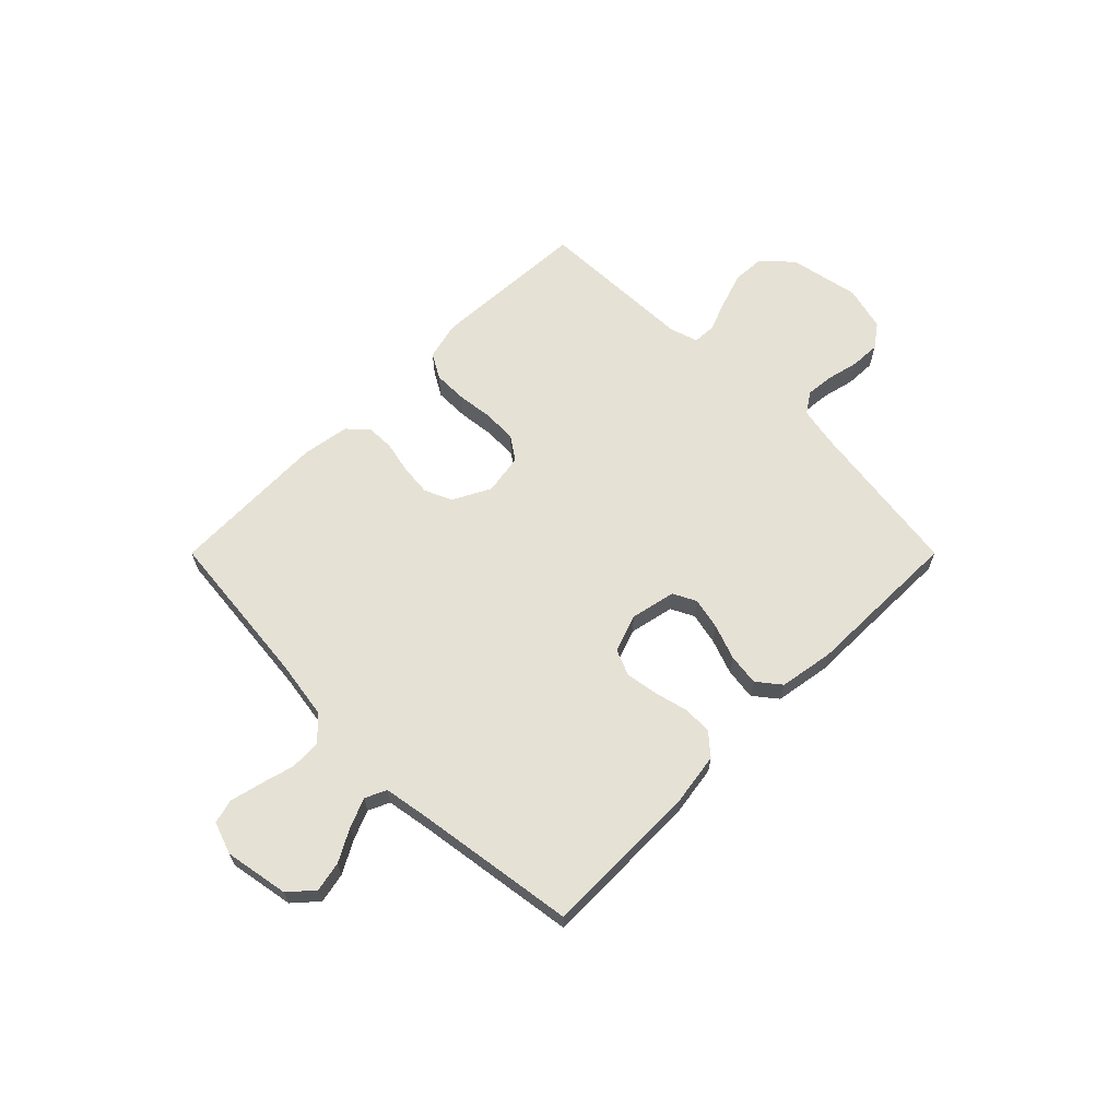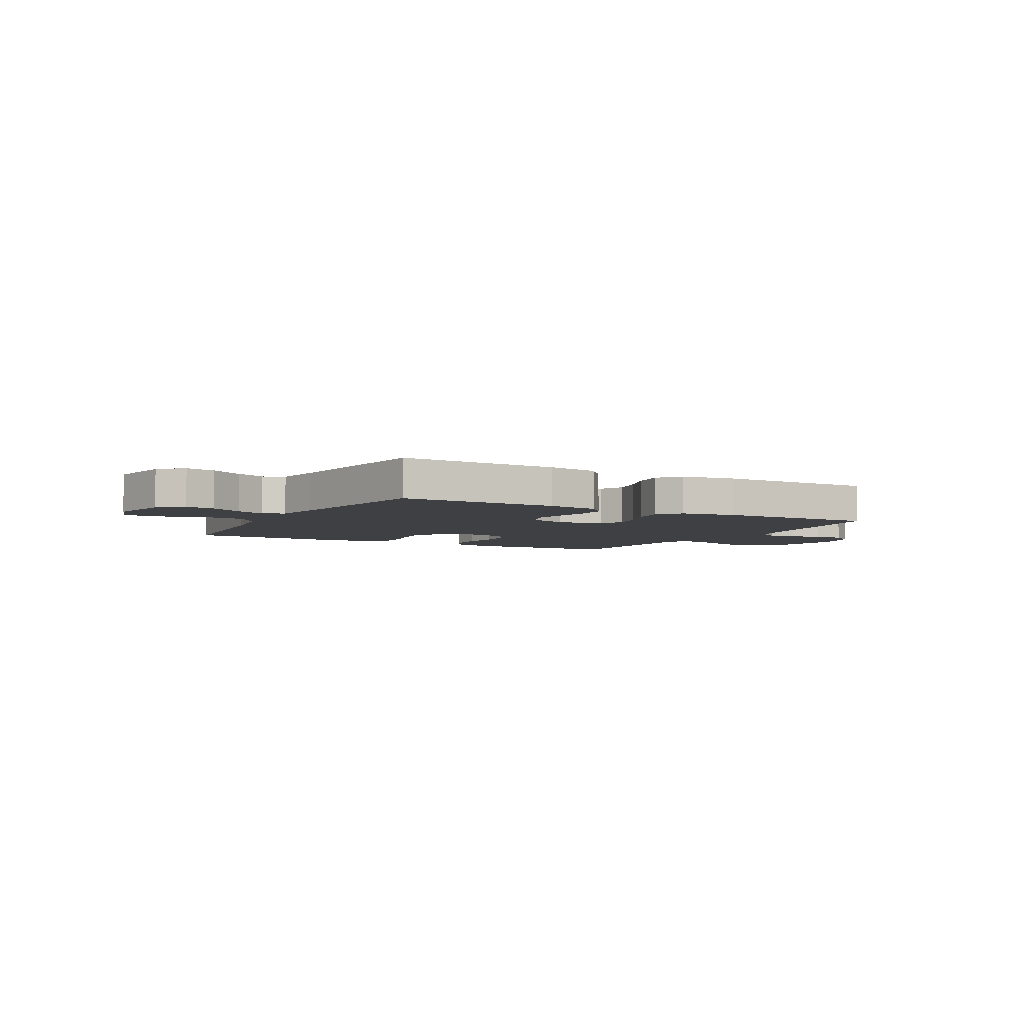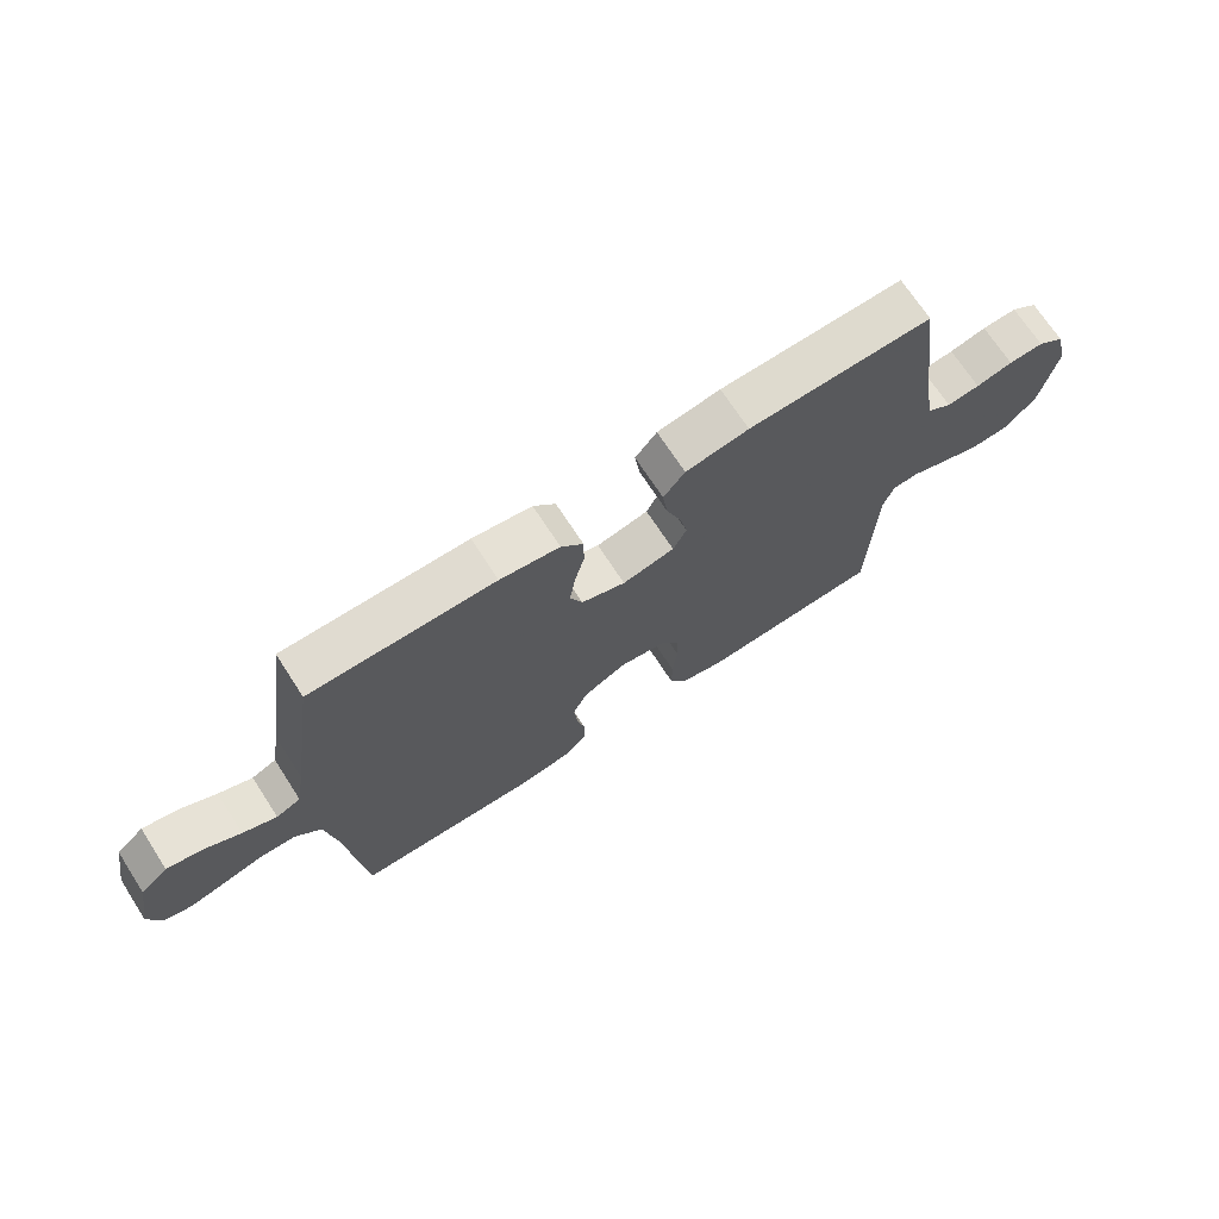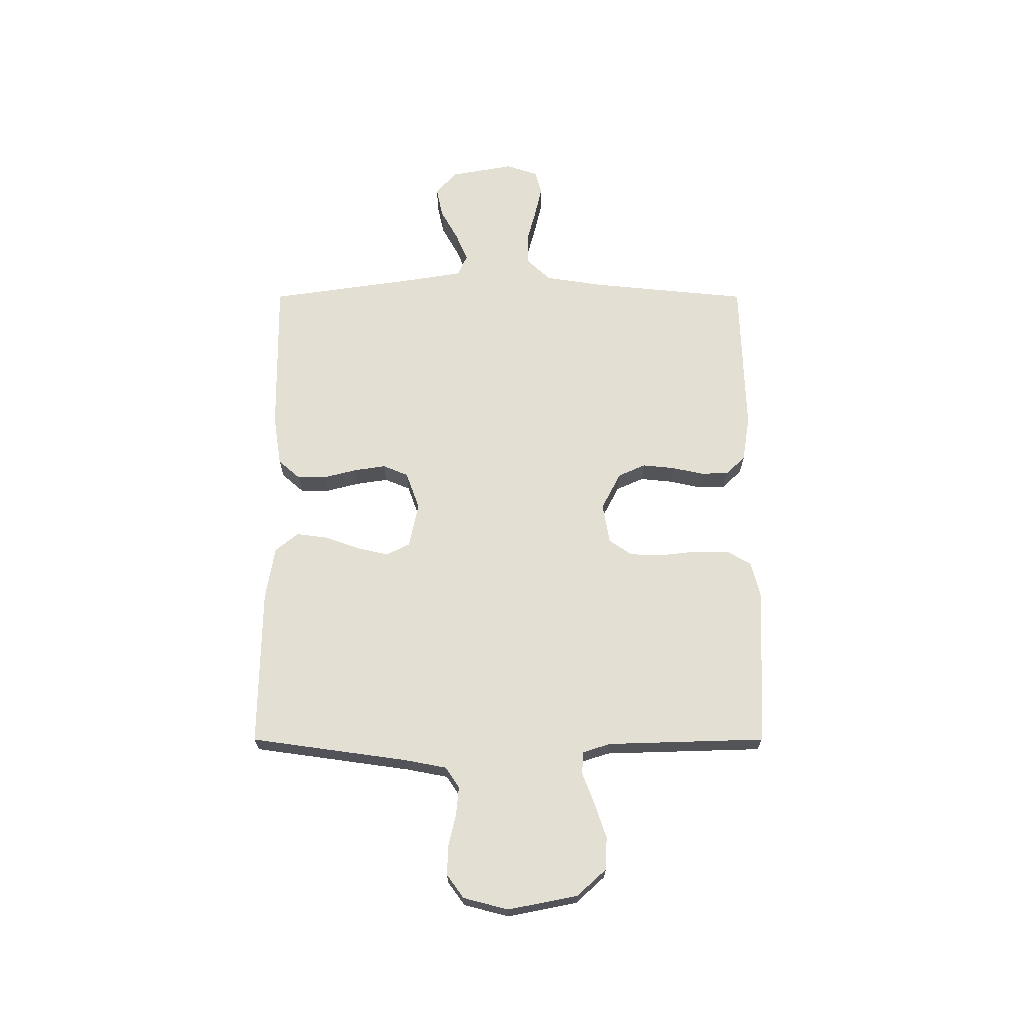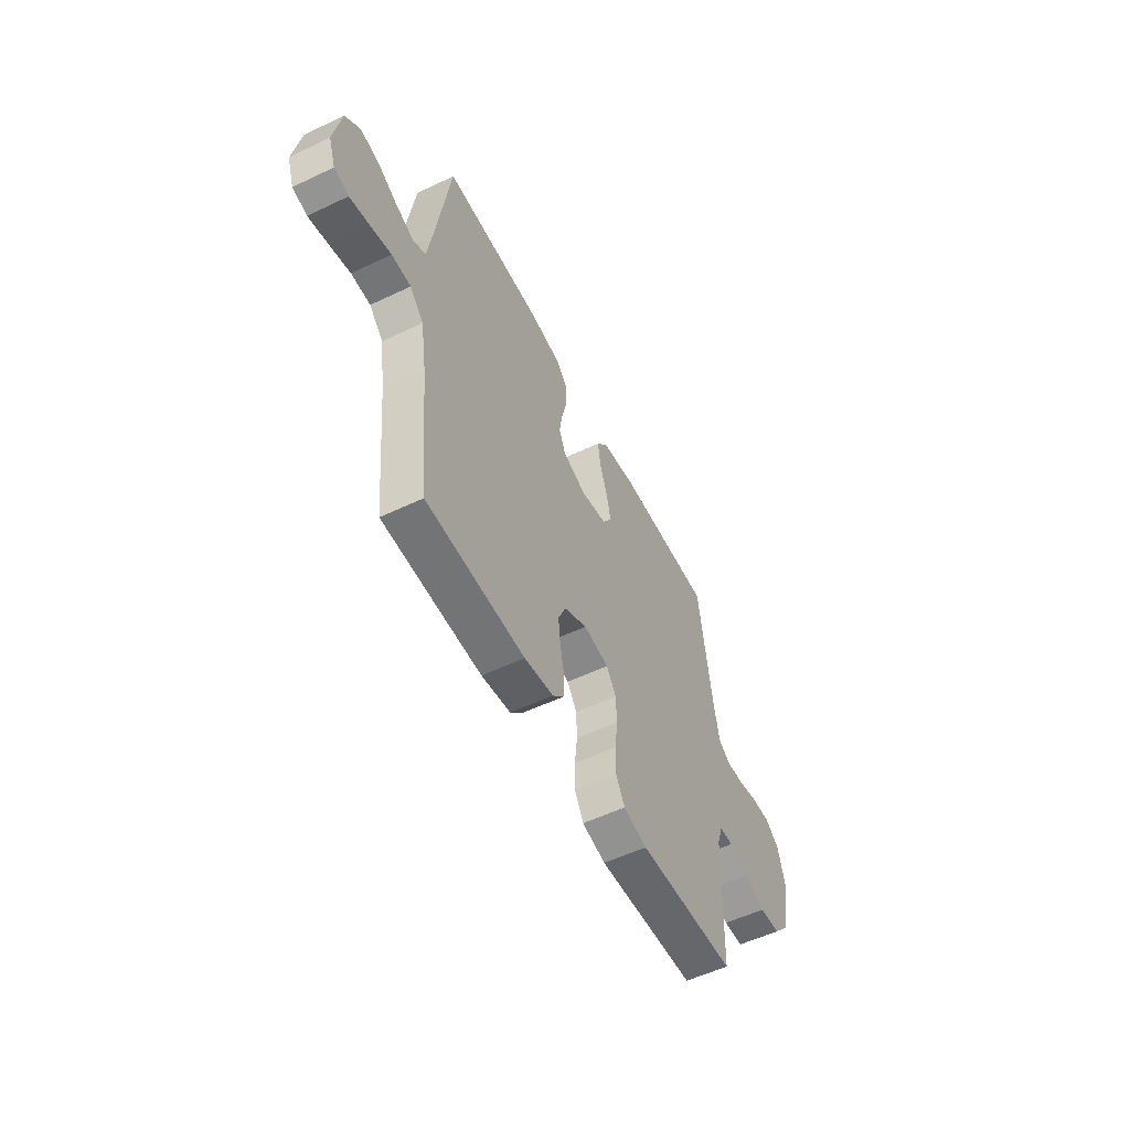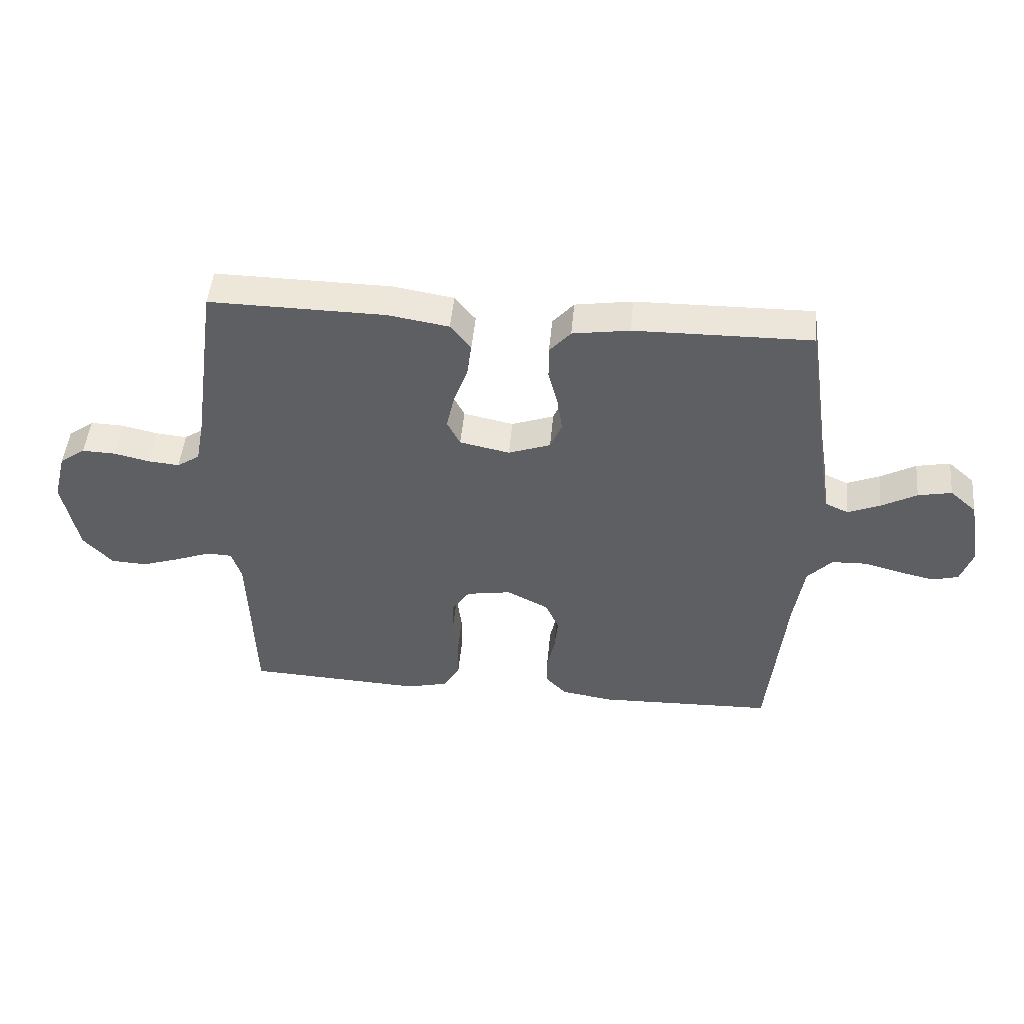
<metadata>
{"format":"obj","ext":"obj","renderer":"f3d","projection":"perspective","resolution":1024,"background":"white","views":[{"elev":64.2,"azim":-45.0,"up":"+Y"},{"elev":-4.9,"azim":-29.1,"up":"+Y"},{"elev":70.5,"azim":-33.0,"up":"+Z"},{"elev":66.9,"azim":90.0,"up":"+Y"},{"elev":-54.7,"azim":-63.3,"up":"+Z"},{"elev":48.3,"azim":-174.7,"up":"+Z"}]}
</metadata>
<code>
v -0.5 0.07 0.5
v -0.2 0.07 0.496
v -0.103 0.07 0.481
v -0.067 0.07 0.44
v -0.067 0.07 0.384
v -0.083 0.07 0.321
v -0.092 0.07 0.261
v -0.072 0.07 0.213
v 0 0.07 0.187
v 0.085 0.07 0.205
v 0.107 0.07 0.249
v 0.094 0.07 0.309
v 0.07 0.07 0.375
v 0.062 0.07 0.435
v 0.097 0.07 0.479
v 0.2 0.07 0.496
v 0.5 0.07 0.5
v 0.542 0.07 0.2
v 0.557 0.07 0.122
v 0.596 0.07 0.096
v 0.65 0.07 0.101
v 0.71 0.07 0.115
v 0.767 0.07 0.117
v 0.811 0.07 0.085
v 0.833 0.07 0
v 0.807 0.07 -0.132
v 0.757 0.07 -0.187
v 0.695 0.07 -0.19
v 0.629 0.07 -0.168
v 0.569 0.07 -0.145
v 0.526 0.07 -0.147
v 0.509 0.07 -0.2
v 0.5 0.07 -0.5
v 0.2 0.07 -0.515
v 0.128 0.07 -0.497
v 0.101 0.07 -0.45
v 0.101 0.07 -0.385
v 0.109 0.07 -0.316
v 0.107 0.07 -0.253
v 0.077 0.07 -0.209
v 0 0.07 -0.196
v -0.071 0.07 -0.233
v -0.094 0.07 -0.285
v -0.088 0.07 -0.345
v -0.075 0.07 -0.405
v -0.076 0.07 -0.458
v -0.111 0.07 -0.495
v -0.2 0.07 -0.509
v -0.5 0.07 -0.5
v -0.53 0.07 -0.2
v -0.547 0.07 -0.089
v -0.589 0.07 -0.044
v -0.648 0.07 -0.042
v -0.712 0.07 -0.059
v -0.772 0.07 -0.073
v -0.817 0.07 -0.061
v -0.838 0.07 0
v -0.816 0.07 0.121
v -0.771 0.07 0.161
v -0.714 0.07 0.149
v -0.654 0.07 0.116
v -0.599 0.07 0.093
v -0.559 0.07 0.111
v -0.544 0.07 0.2
v -0.5 0 0.5
v -0.2 0 0.496
v -0.103 0 0.481
v -0.067 0 0.44
v -0.067 0 0.384
v -0.083 0 0.321
v -0.092 0 0.261
v -0.072 0 0.213
v 0 0 0.187
v 0.085 0 0.205
v 0.107 0 0.249
v 0.094 0 0.309
v 0.07 0 0.375
v 0.062 0 0.435
v 0.097 0 0.479
v 0.2 0 0.496
v 0.5 0 0.5
v 0.542 0 0.2
v 0.557 0 0.122
v 0.596 0 0.096
v 0.65 0 0.101
v 0.71 0 0.115
v 0.767 0 0.117
v 0.811 0 0.085
v 0.833 0 0
v 0.807 0 -0.132
v 0.757 0 -0.187
v 0.695 0 -0.19
v 0.629 0 -0.168
v 0.569 0 -0.145
v 0.526 0 -0.147
v 0.509 0 -0.2
v 0.5 0 -0.5
v 0.2 0 -0.515
v 0.128 0 -0.497
v 0.101 0 -0.45
v 0.101 0 -0.385
v 0.109 0 -0.316
v 0.107 0 -0.253
v 0.077 0 -0.209
v 0 0 -0.196
v -0.071 0 -0.233
v -0.094 0 -0.285
v -0.088 0 -0.345
v -0.075 0 -0.405
v -0.076 0 -0.458
v -0.111 0 -0.495
v -0.2 0 -0.509
v -0.5 0 -0.5
v -0.53 0 -0.2
v -0.547 0 -0.089
v -0.589 0 -0.044
v -0.648 0 -0.042
v -0.712 0 -0.059
v -0.772 0 -0.073
v -0.817 0 -0.061
v -0.838 0 0
v -0.816 0 0.121
v -0.771 0 0.161
v -0.714 0 0.149
v -0.654 0 0.116
v -0.599 0 0.093
v -0.559 0 0.111
v -0.544 0 0.2
f 58 59 60 61
f 58 61 62
f 57 58 62
f 56 57 62
f 53 54 55 56
f 53 56 62 63
f 47 48 49 50
f 47 50 51
f 44 45 46 47
f 43 44 47 51
f 42 43 51 52
f 35 36 37 38
f 35 38 39
f 32 33 34 35
f 31 32 35 39
f 27 28 29 30
f 25 26 27 30
f 25 30 31
f 21 22 23 24
f 20 21 24 25
f 15 16 17 18
f 15 18 19
f 12 13 14 15
f 11 12 15 19
f 10 11 19 20
f 3 4 5 6
f 3 6 7
f 64 1 2 3
f 63 64 3 7
f 52 53 63 7
f 41 42 52 7
f 25 31 39 40
f 9 10 20 25
f 9 25 40 41
f 41 7 8
f 8 9 41
f 125 124 123 122
f 126 125 122
f 126 122 121
f 126 121 120
f 120 119 118 117
f 127 126 120 117
f 114 113 112 111
f 115 114 111
f 111 110 109 108
f 115 111 108 107
f 116 115 107 106
f 102 101 100 99
f 103 102 99
f 99 98 97 96
f 103 99 96 95
f 94 93 92 91
f 94 91 90 89
f 95 94 89
f 88 87 86 85
f 89 88 85 84
f 82 81 80 79
f 83 82 79
f 79 78 77 76
f 83 79 76 75
f 84 83 75 74
f 70 69 68 67
f 71 70 67
f 67 66 65 128
f 71 67 128 127
f 71 127 117 116
f 71 116 106 105
f 104 103 95 89
f 89 84 74 73
f 105 104 89 73
f 72 71 105
f 105 73 72
f 1 65 66 2
f 2 66 67 3
f 3 67 68 4
f 4 68 69 5
f 5 69 70 6
f 6 70 71 7
f 7 71 72 8
f 8 72 73 9
f 9 73 74 10
f 10 74 75 11
f 11 75 76 12
f 12 76 77 13
f 13 77 78 14
f 14 78 79 15
f 15 79 80 16
f 16 80 81 17
f 17 81 82 18
f 18 82 83 19
f 19 83 84 20
f 20 84 85 21
f 21 85 86 22
f 22 86 87 23
f 23 87 88 24
f 24 88 89 25
f 25 89 90 26
f 26 90 91 27
f 27 91 92 28
f 28 92 93 29
f 29 93 94 30
f 30 94 95 31
f 31 95 96 32
f 32 96 97 33
f 33 97 98 34
f 34 98 99 35
f 35 99 100 36
f 36 100 101 37
f 37 101 102 38
f 38 102 103 39
f 39 103 104 40
f 40 104 105 41
f 41 105 106 42
f 42 106 107 43
f 43 107 108 44
f 44 108 109 45
f 45 109 110 46
f 46 110 111 47
f 47 111 112 48
f 48 112 113 49
f 49 113 114 50
f 50 114 115 51
f 51 115 116 52
f 52 116 117 53
f 53 117 118 54
f 54 118 119 55
f 55 119 120 56
f 56 120 121 57
f 57 121 122 58
f 58 122 123 59
f 59 123 124 60
f 60 124 125 61
f 61 125 126 62
f 62 126 127 63
f 63 127 128 64
f 64 128 65 1

</code>
